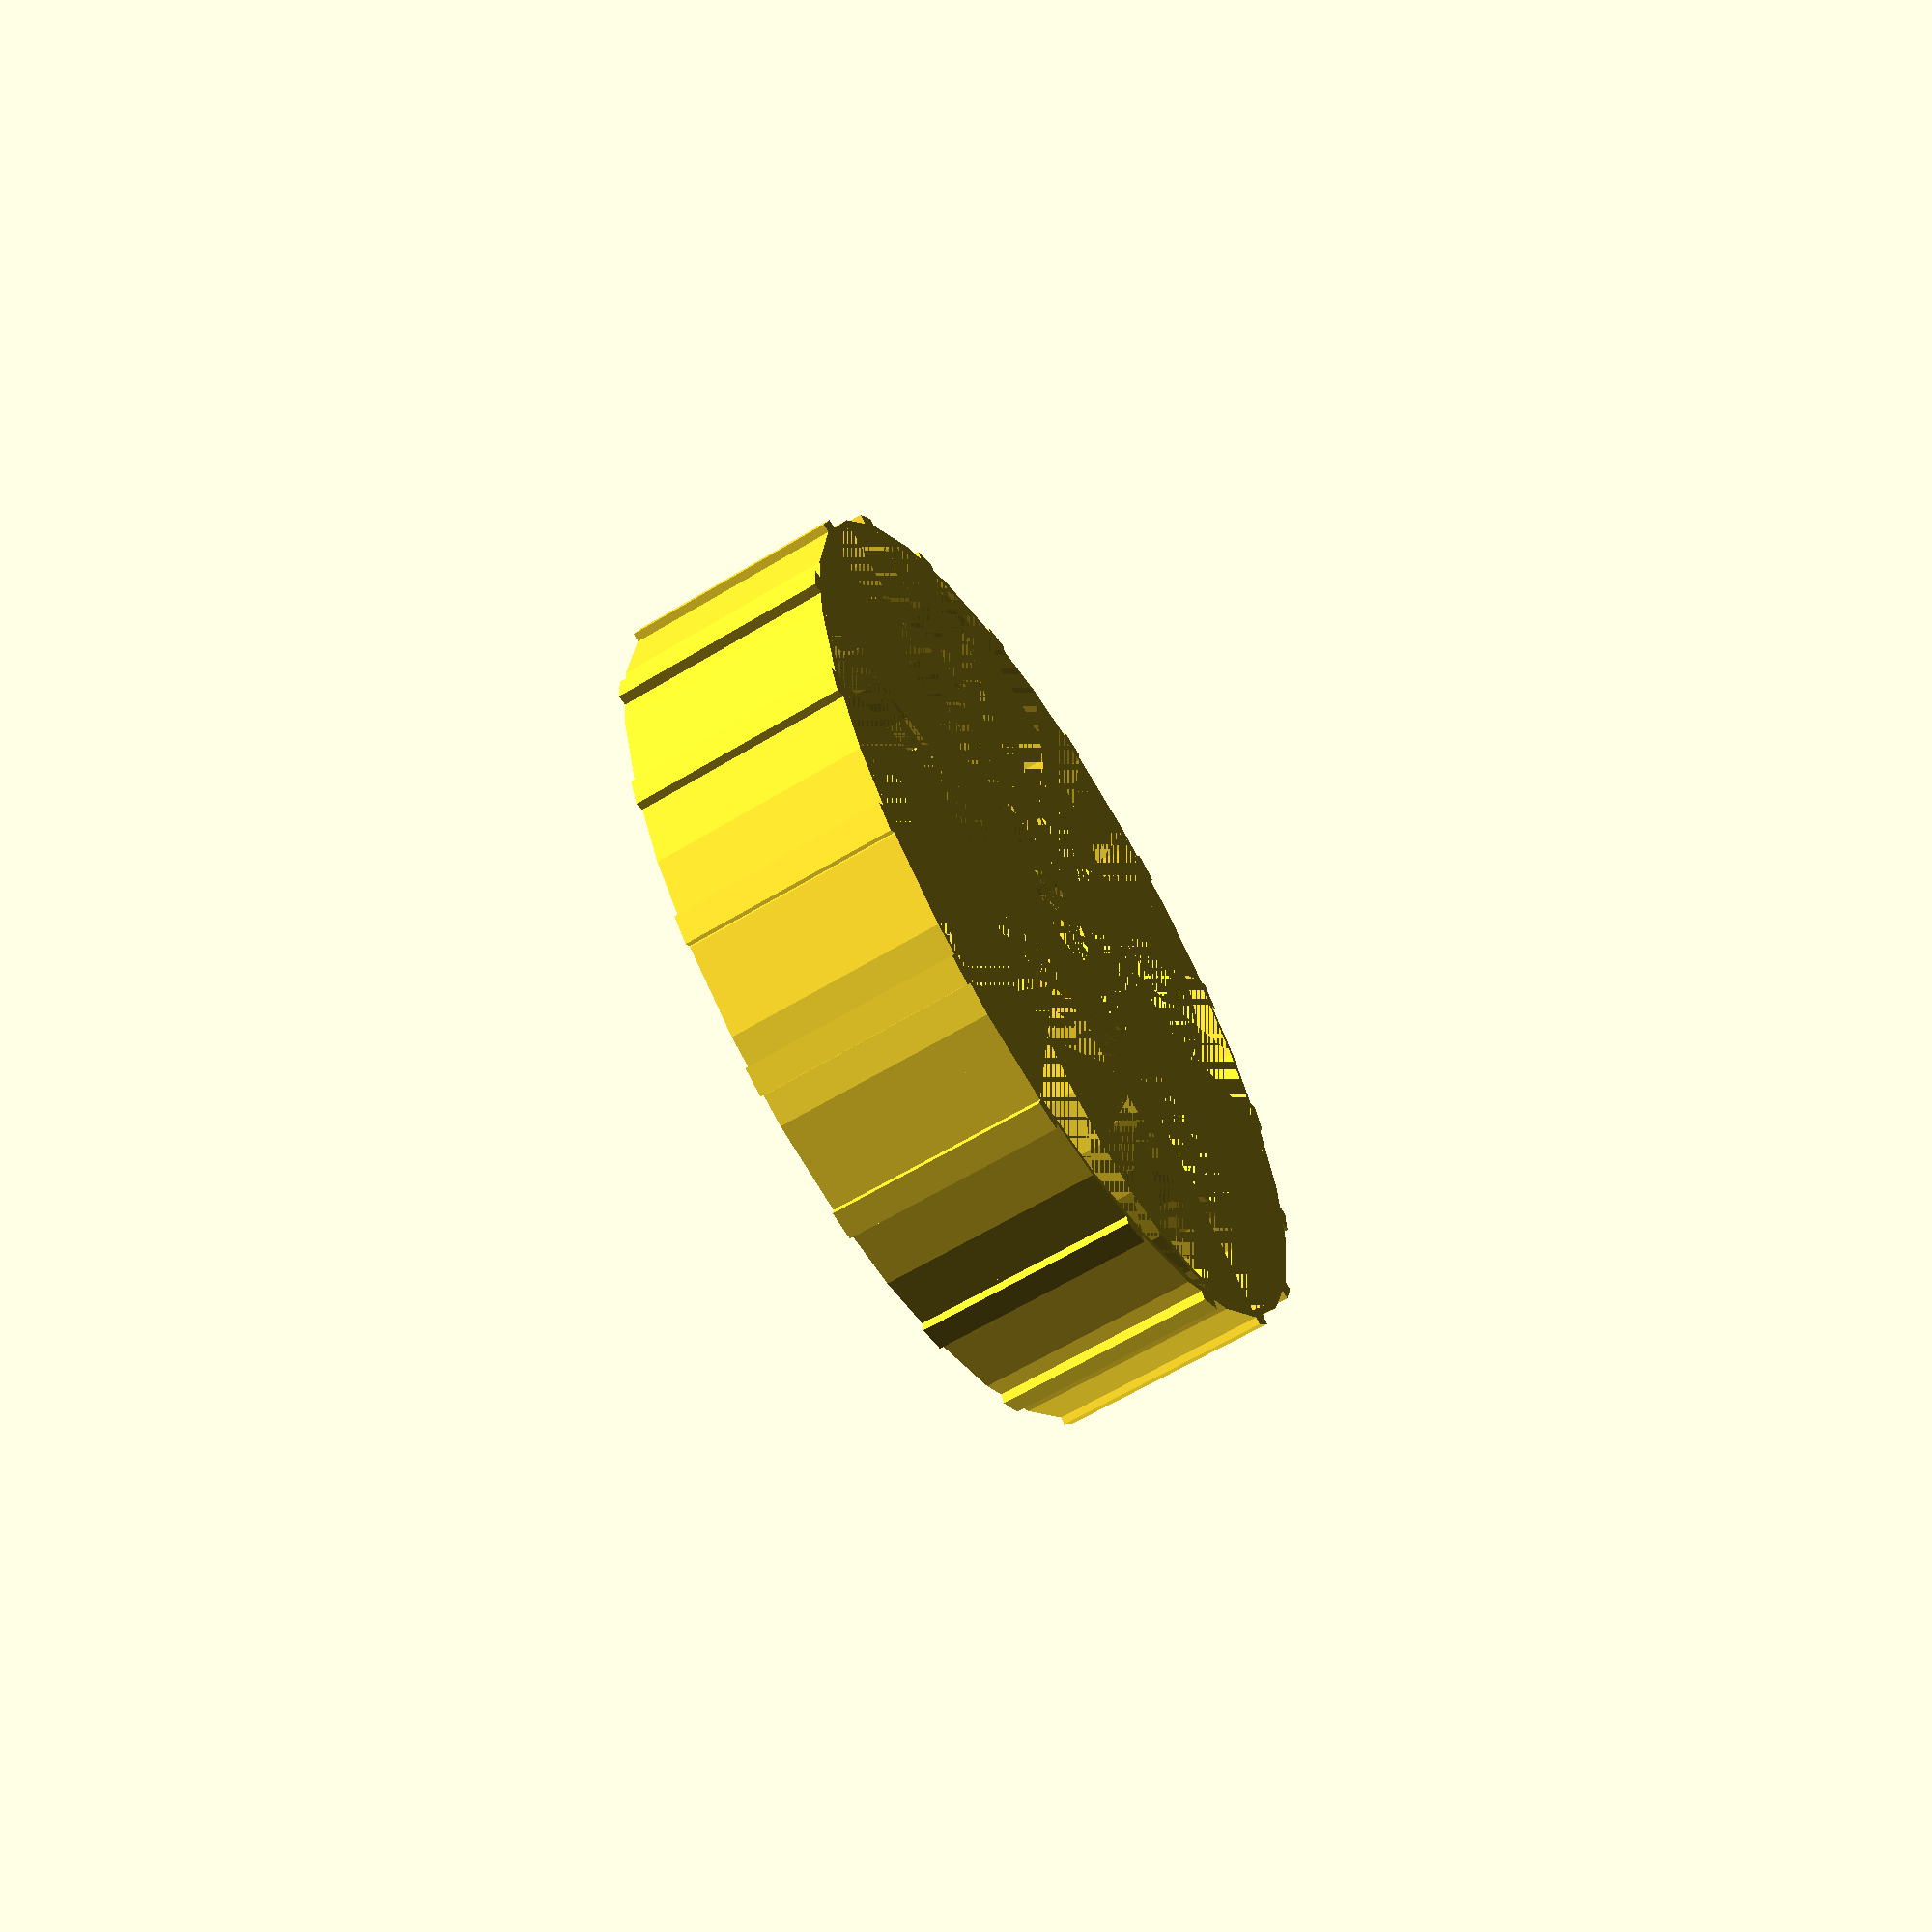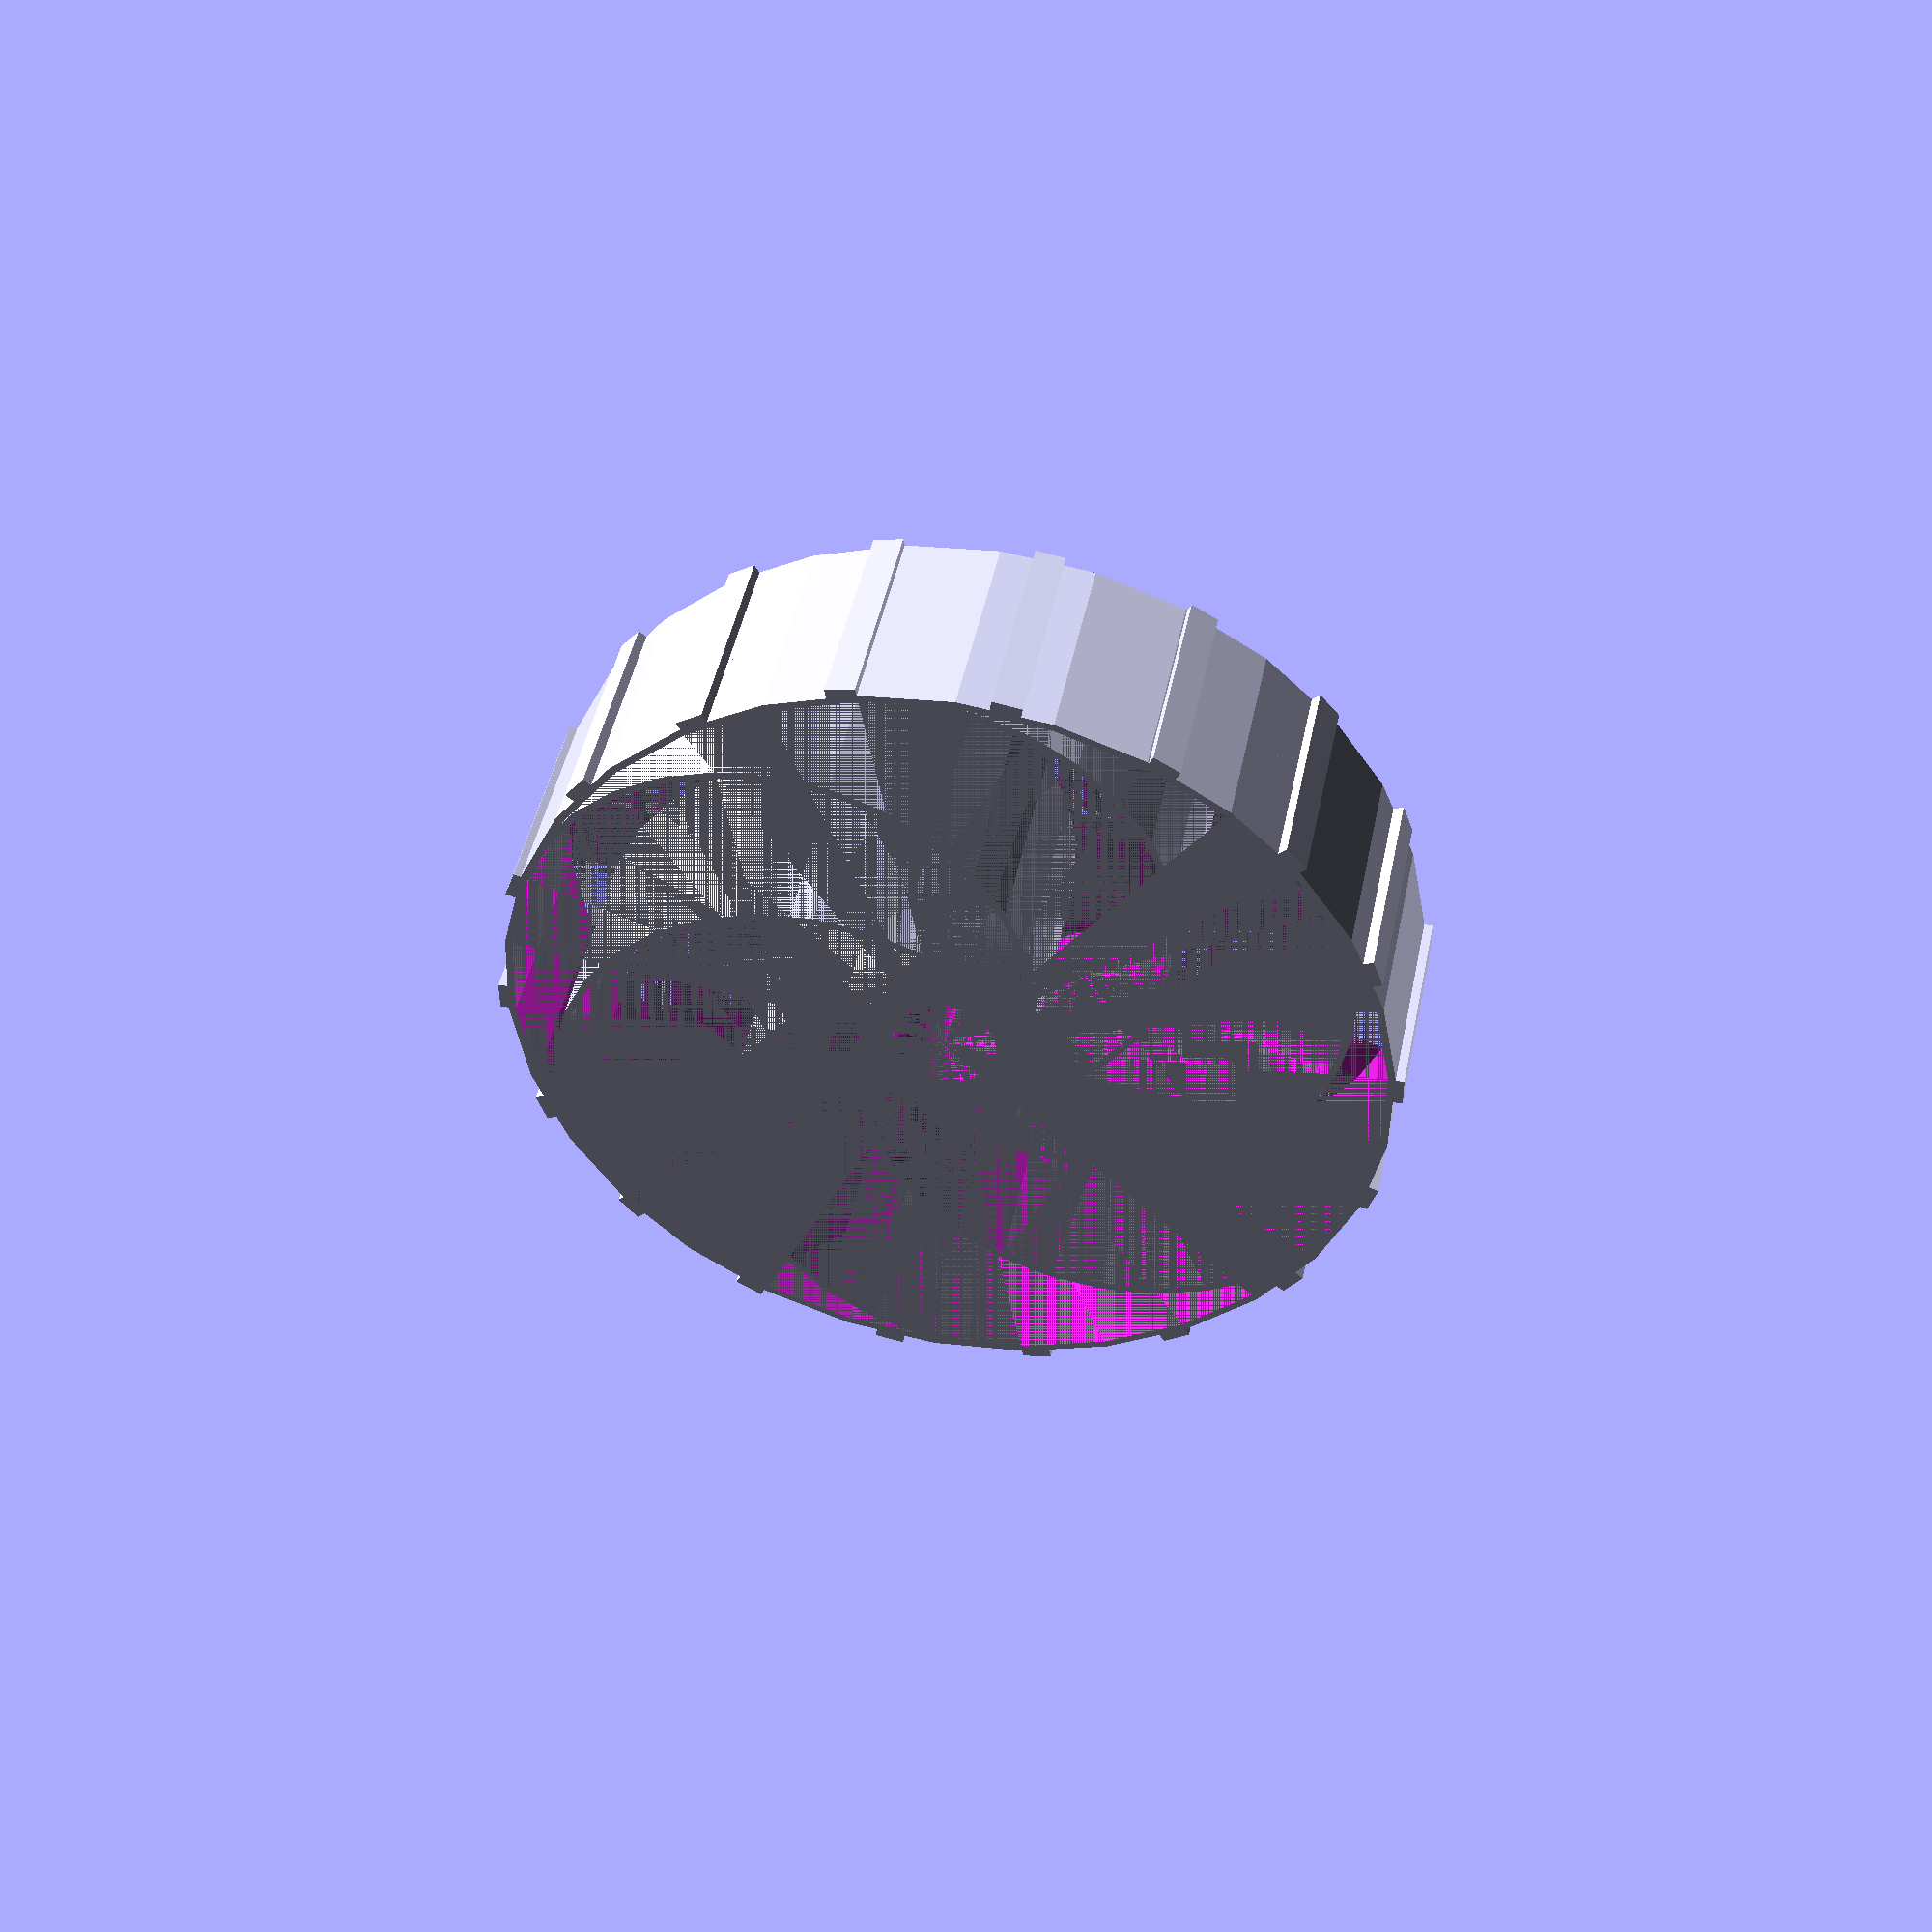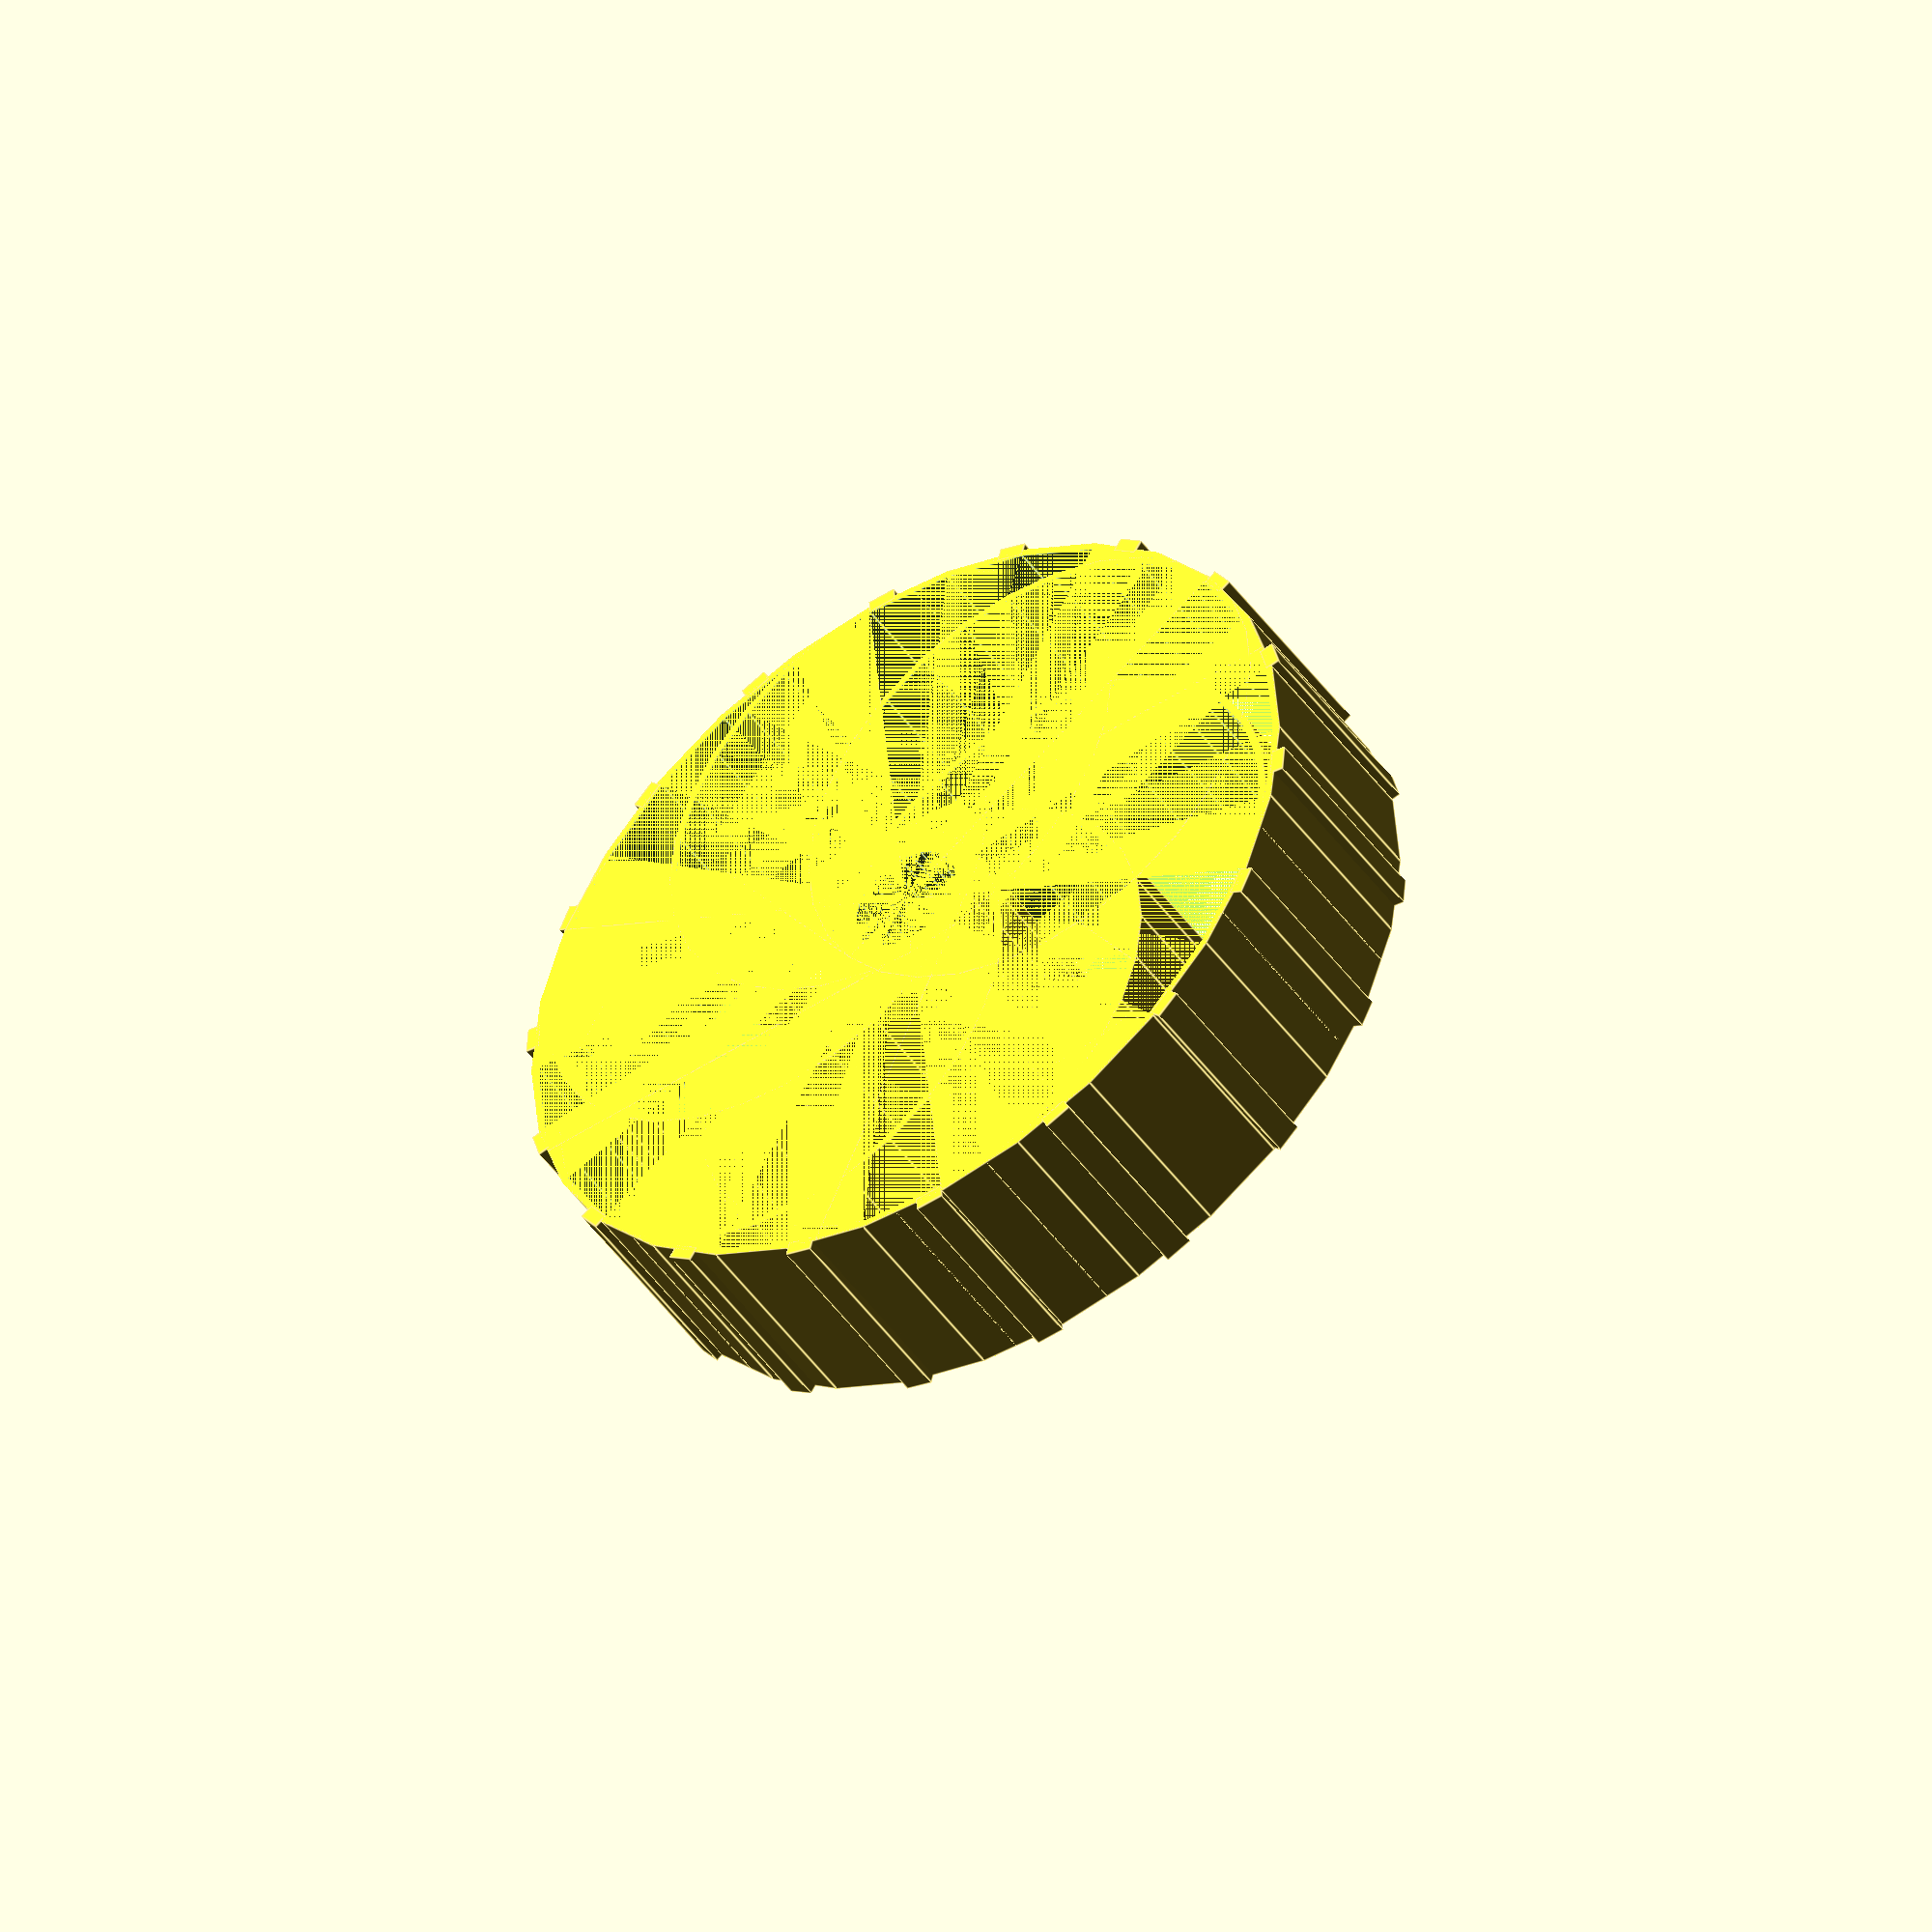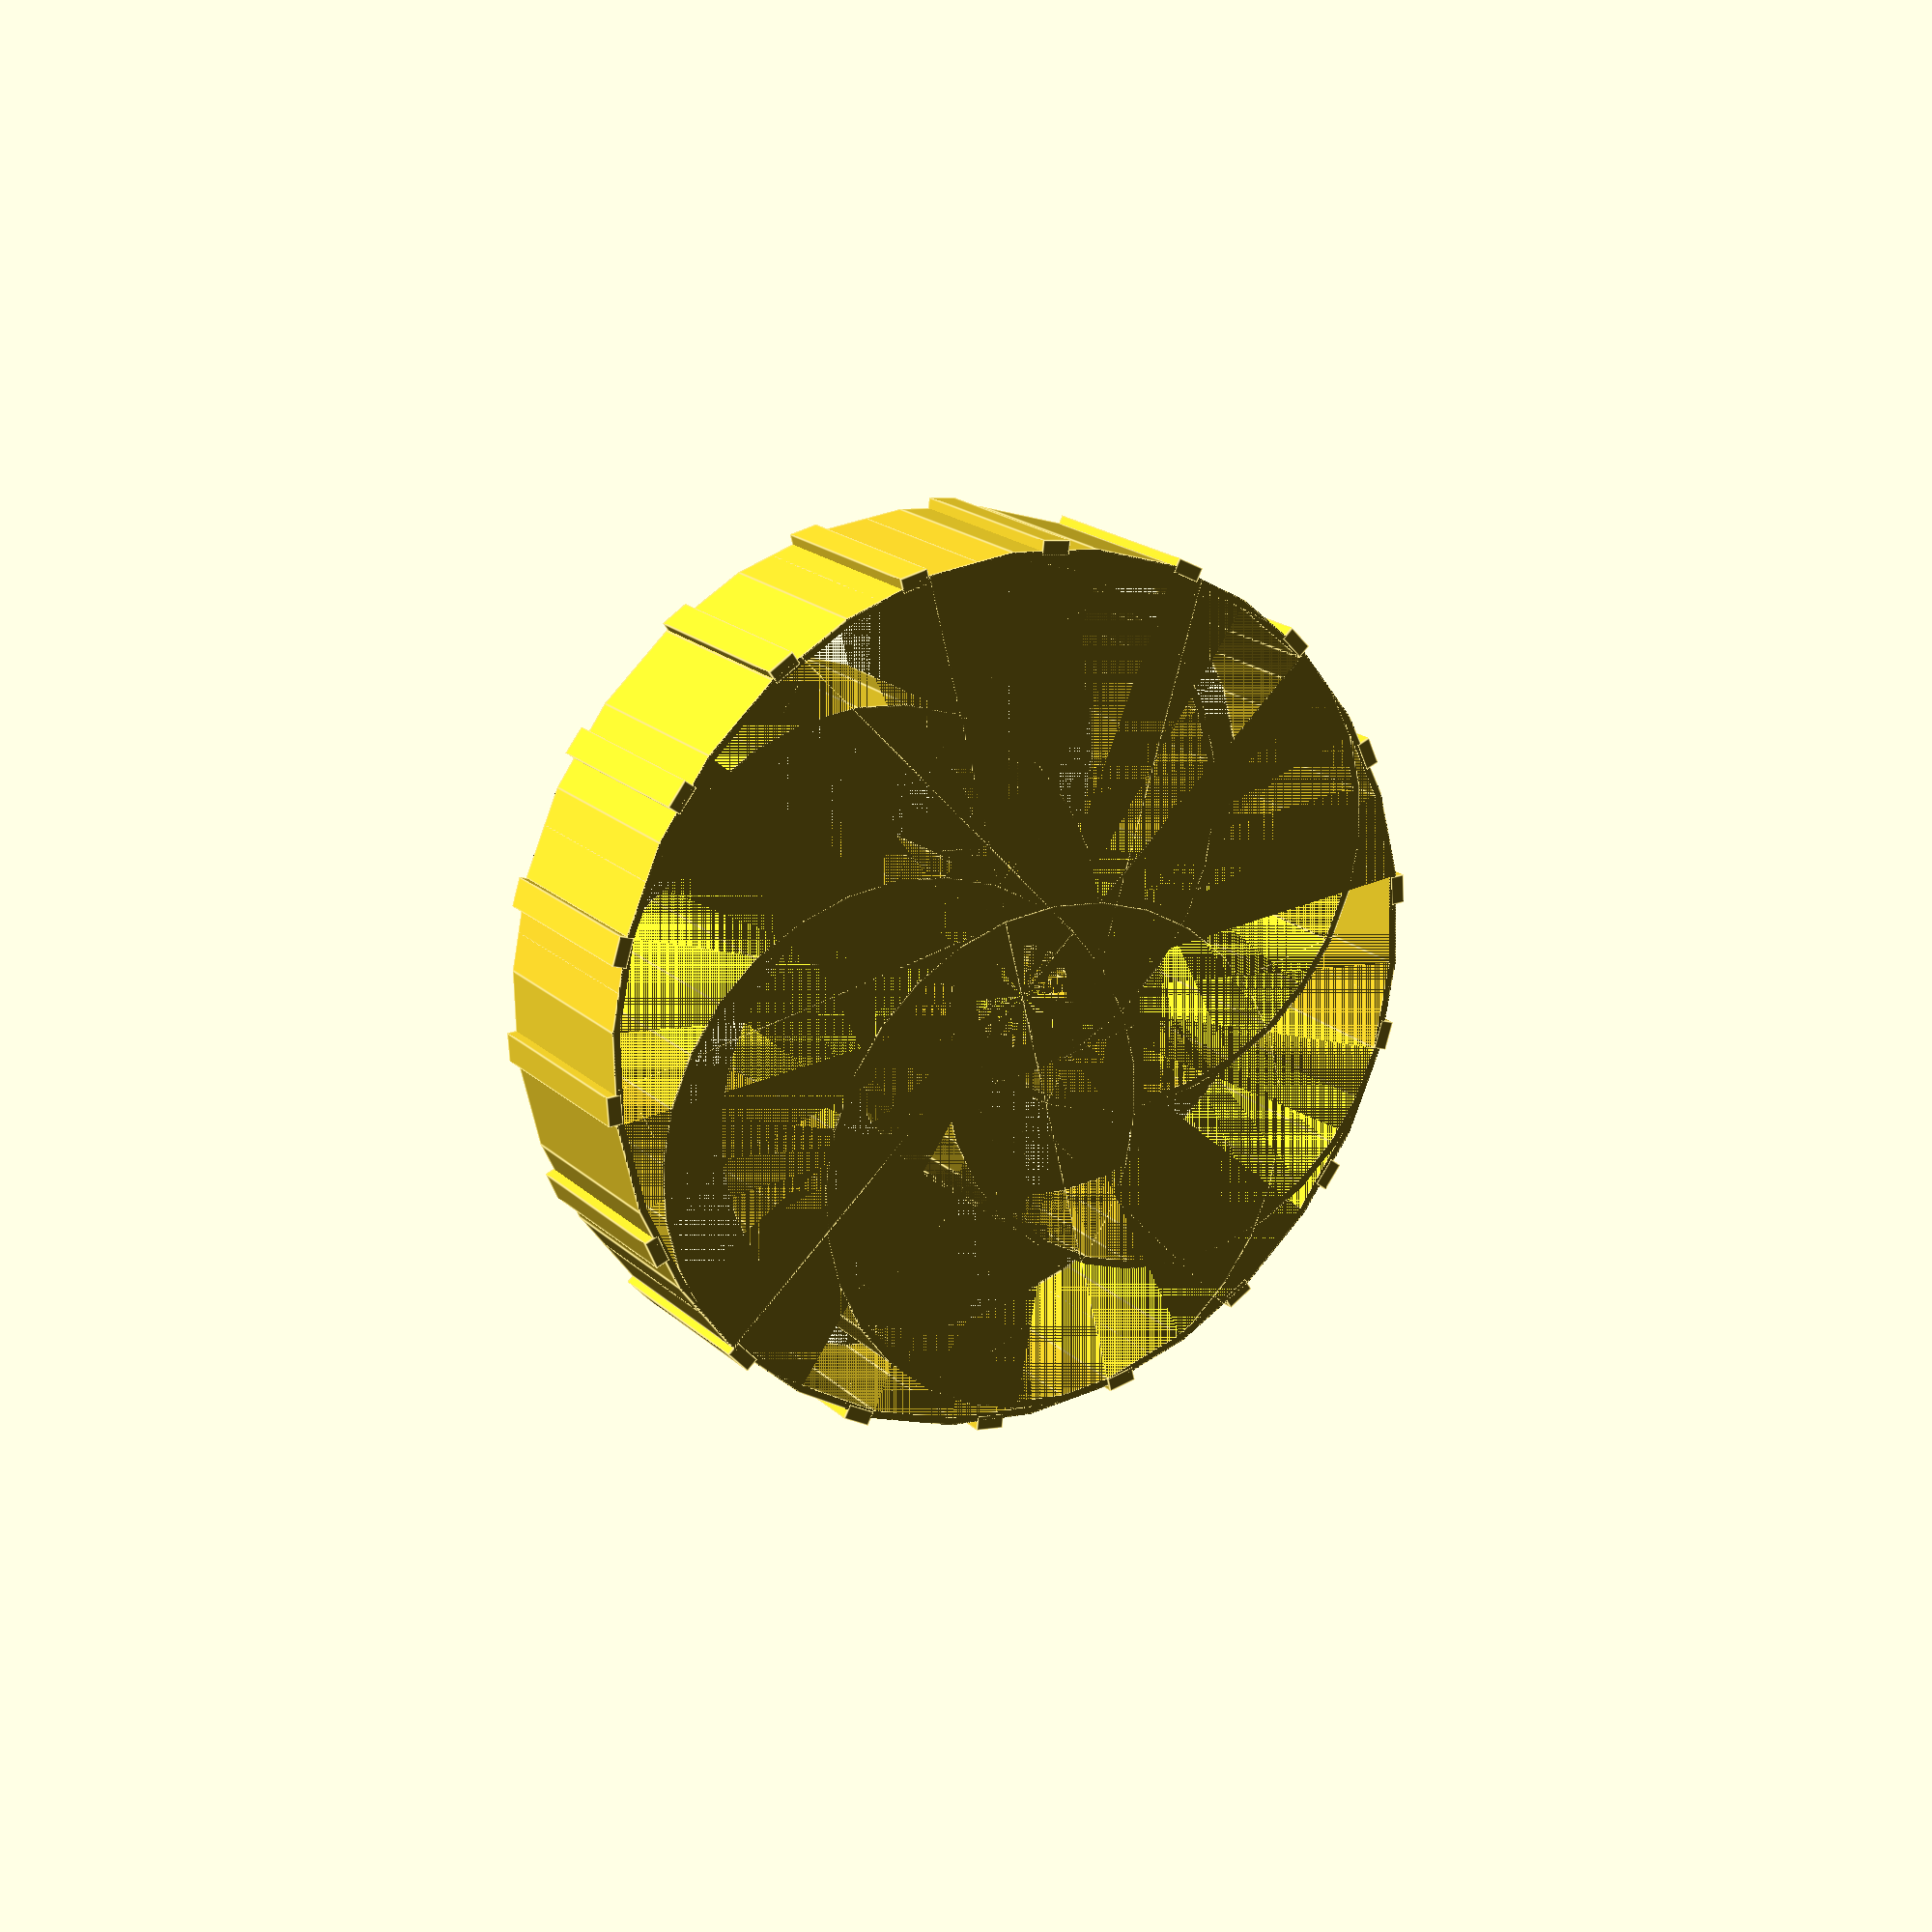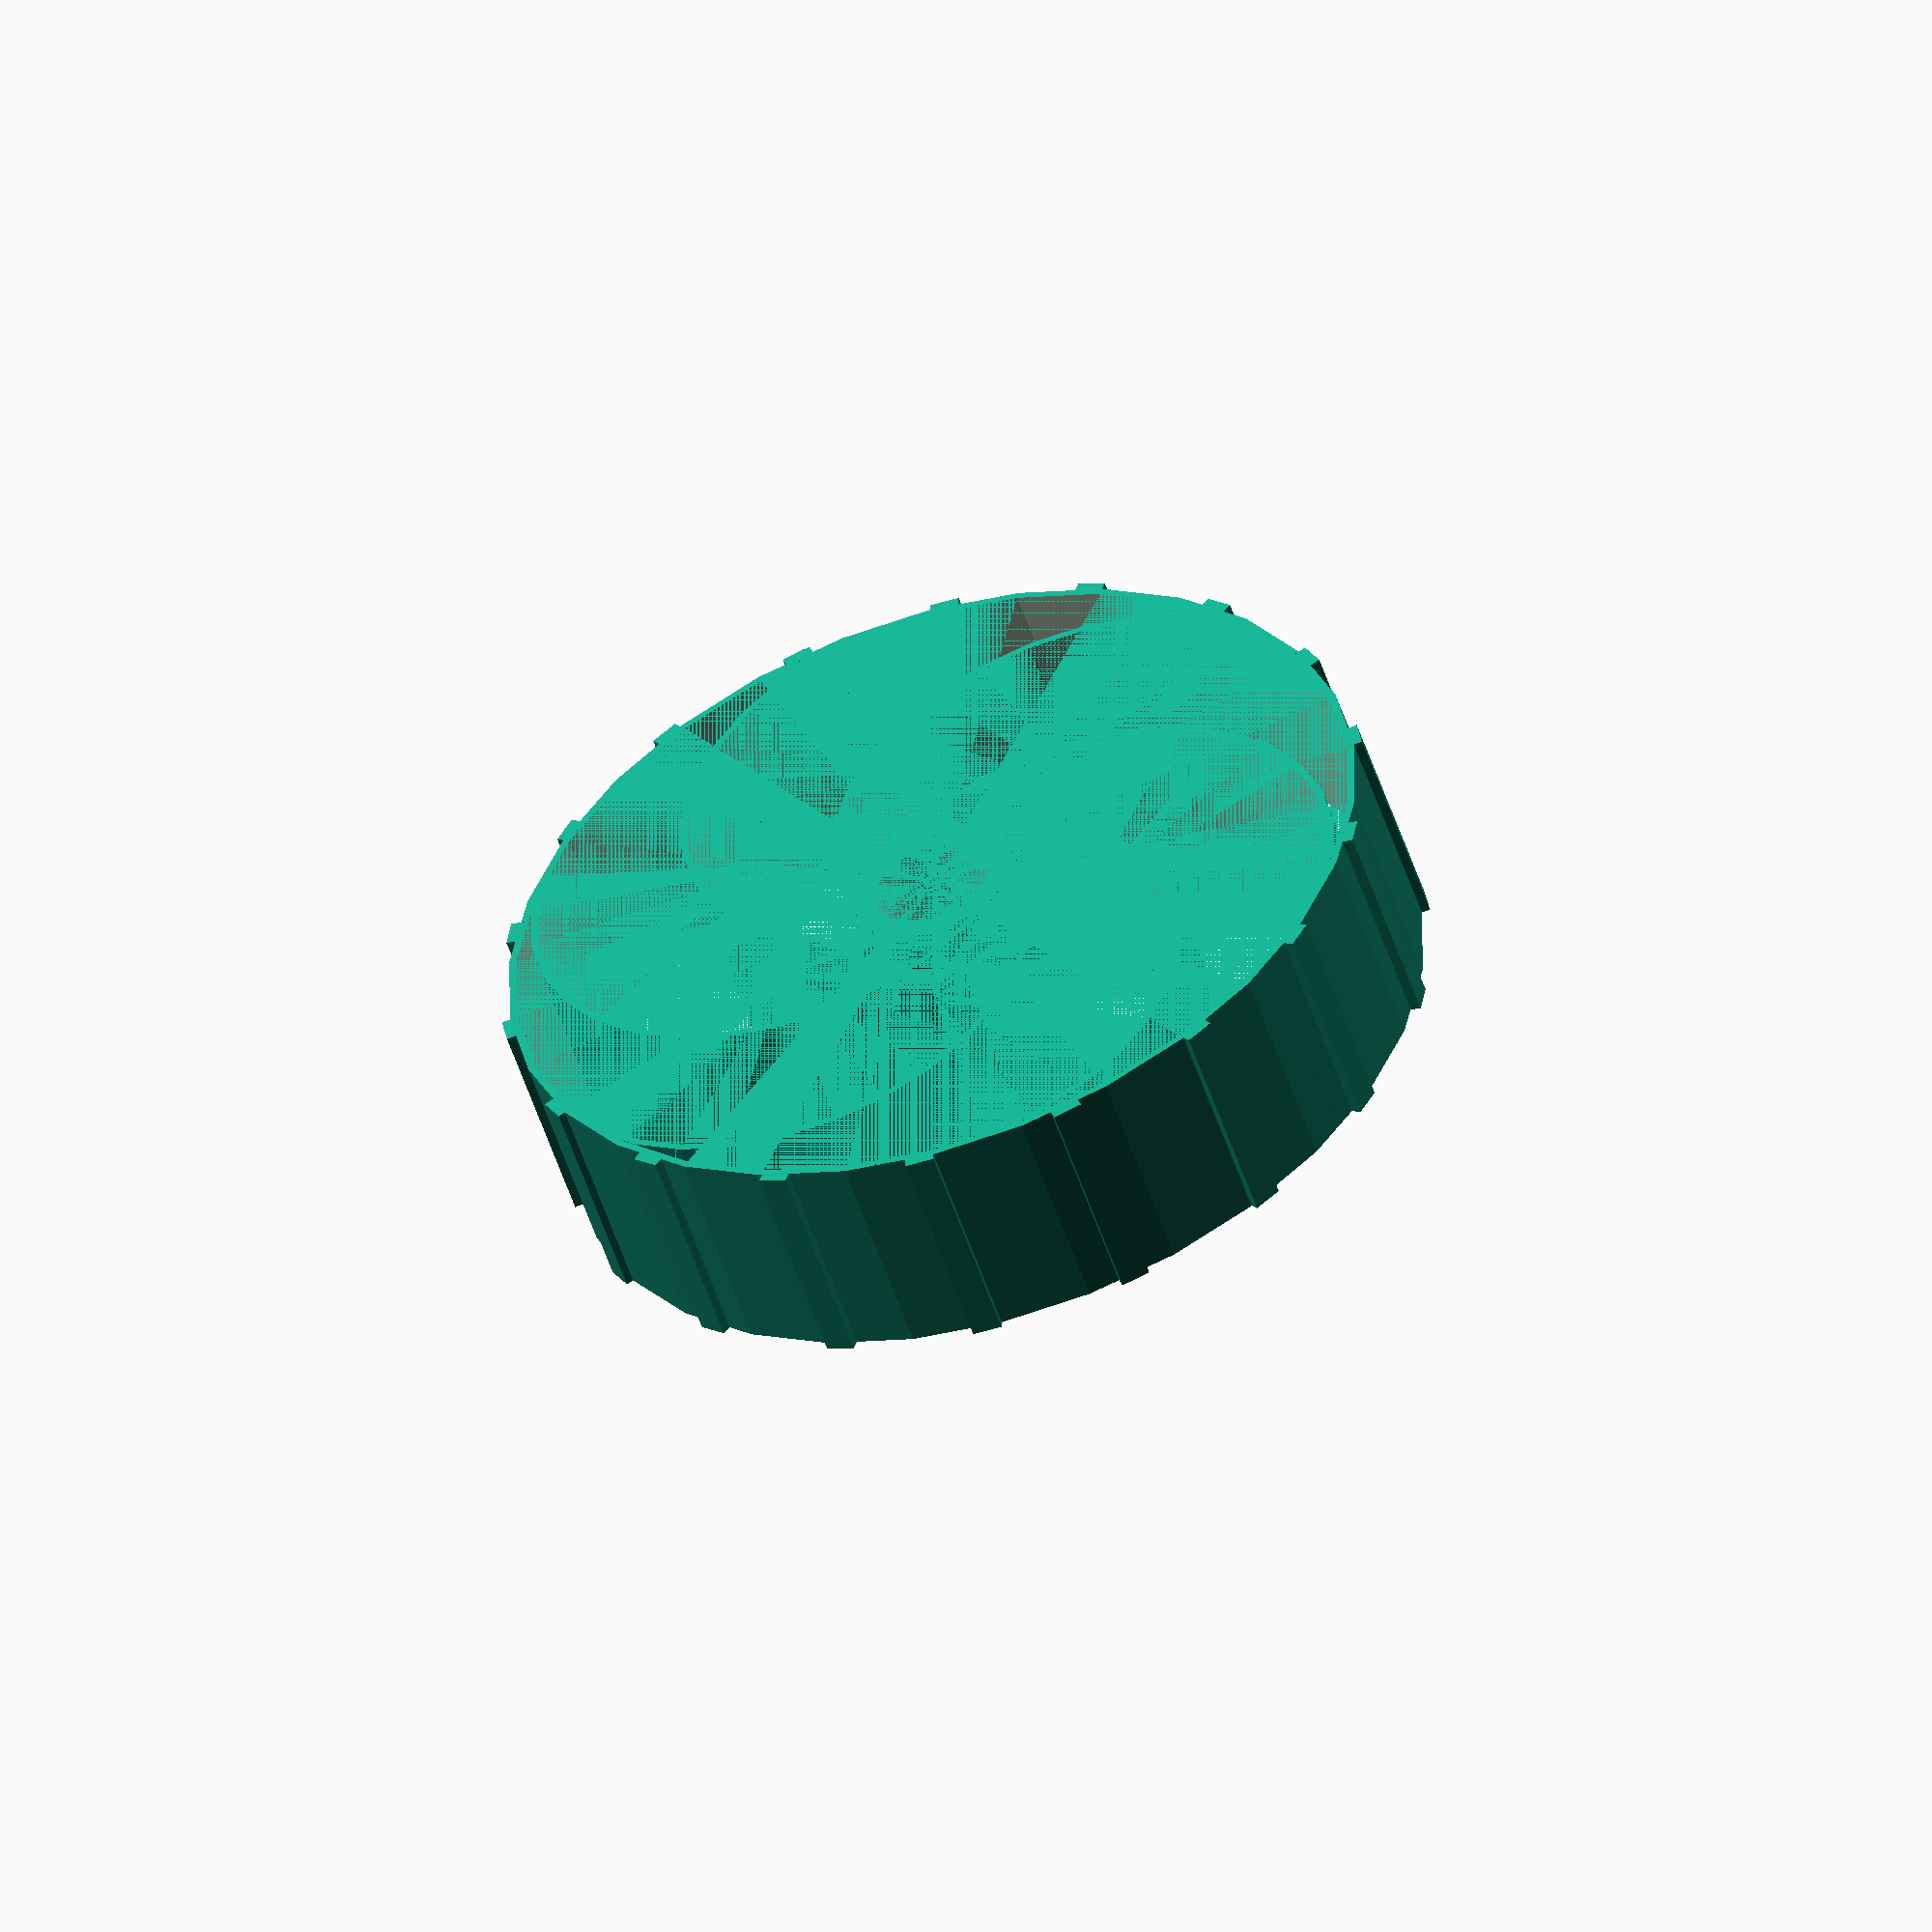
<openscad>
/*   	Parametric airless tire
		by Travis Howse <tjhowse@gmail.com>
		2012.   License, GPL v2 or later
**************************************************/
// https://www.thingiverse.com/thing:17514/files
dia_in = 1;
dia_out = 60;
spoke_count = 6;
spoke_thickness = 0.5;
tread_thickness = 0.5;
hub_thickness = 5;
height = 15;
$fn = 30;
spoke_dia = (dia_in/2) + hub_thickness + (dia_out/2) - tread_thickness+spoke_thickness;
grip_density = 0.05; // Set to 0 for no grip.
grip_height = 1.;
grip_depth = 2;
pi = 3.14159;
zff = 0.001;

//Set to 1 for a double spiral.
// Note: single-wall spokes probably won't work with double spirals, as the
// first layer of the upper spiral would bridge in a straight line, rather
// than a curve. Successive layers probably wouldn't recover.
double_spiral = 0;

module wheel()
{
	difference()
	{
		cylinder(r=dia_out/2,h=height);
		cylinder(r=(dia_out/2)-tread_thickness,h=height);	
	}

	difference()
	{
		cylinder(r=(dia_in/2)+hub_thickness,h=height);
		cylinder(r=dia_in/2,h=height);	
	}

	for (i = [0:spoke_count-1])
	{
		if (double_spiral)
		{
			rotate([0,0,i * (360/spoke_count)]) translate([(spoke_dia/2)-(dia_in/2)-hub_thickness,0,(height/2)+zff]) spoke();
			rotate([180,0,i * (360/spoke_count)]) translate([(spoke_dia/2)-(dia_in/2)-hub_thickness,0,-height/2]) spoke();			
		} else {
			rotate([0,0,i * (360/spoke_count)]) translate([(spoke_dia/2)-(dia_in/2)-hub_thickness,0,0]) spoke();
		}
	}
	
	if (grip_density != 0)
	{
		for (i = [0:(360*grip_density)])
		{
			rotate([0,0,i*(360/(360*grip_density))]) translate([dia_out/2-grip_height/2,0,0]) cube([grip_height,grip_depth,height]);
		}
	}
}

module spoke()
{
	intersection()
	{
		difference()
		{
			cylinder(r=spoke_dia/2,h=height);
			cylinder(r=(spoke_dia/2)-spoke_thickness,h=height);	
		}
		if (double_spiral)
		{
			translate([-spoke_dia/2,-spoke_dia,0]) cube([spoke_dia,spoke_dia,height/2]);
		} else {
			translate([-spoke_dia/2,-spoke_dia,0]) cube([spoke_dia,spoke_dia,height]);
		}
	}
}

rotate([0,180,0]) {
    difference() {
        wheel();
        //cylinder(h=10, r=6, center=false);
        cylinder(h=height, r1=3.3, r2=3.5, center=false);
        cylinder(h=height - 7.3, r=4, center=false);
    }
}

</openscad>
<views>
elev=61.4 azim=83.3 roll=121.8 proj=p view=solid
elev=135.9 azim=40.5 roll=349.0 proj=p view=wireframe
elev=46.0 azim=204.5 roll=33.0 proj=o view=edges
elev=162.3 azim=163.5 roll=29.8 proj=p view=edges
elev=232.3 azim=269.8 roll=162.2 proj=o view=solid
</views>
